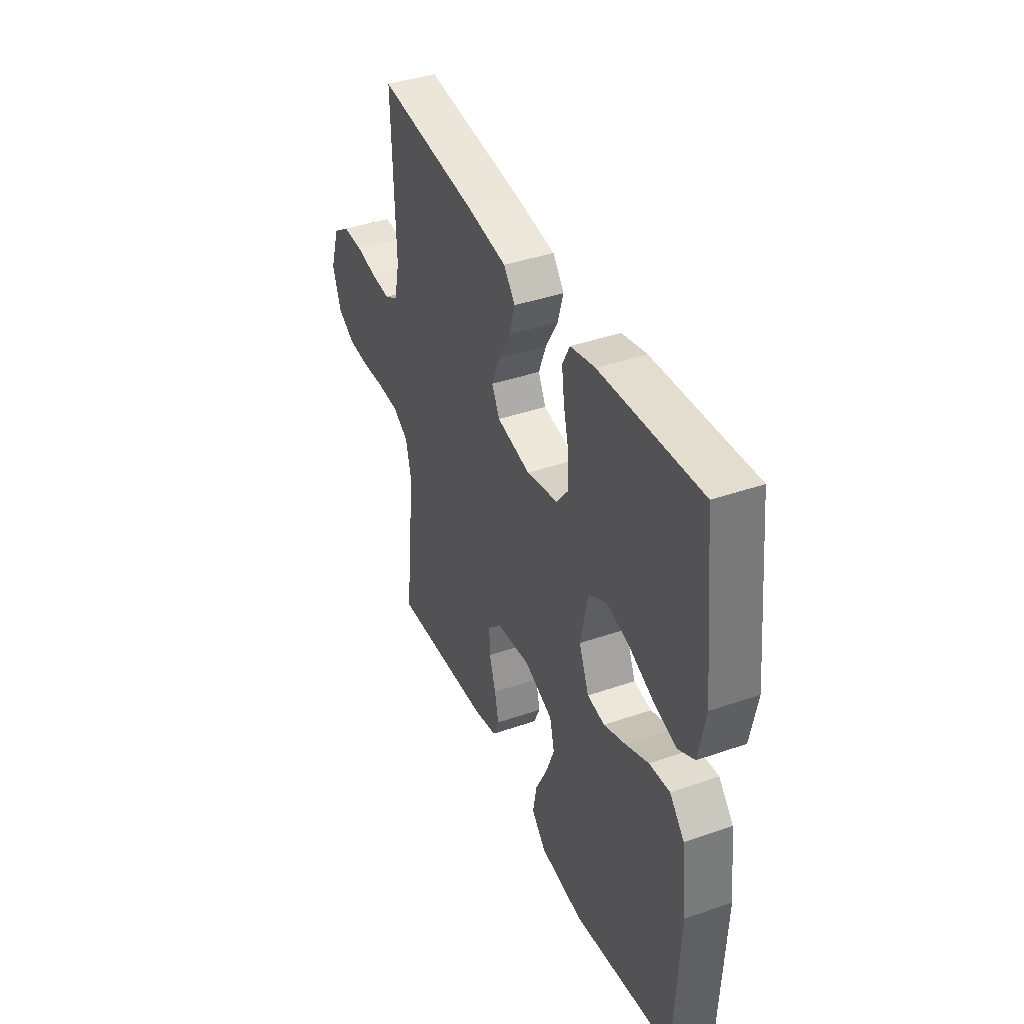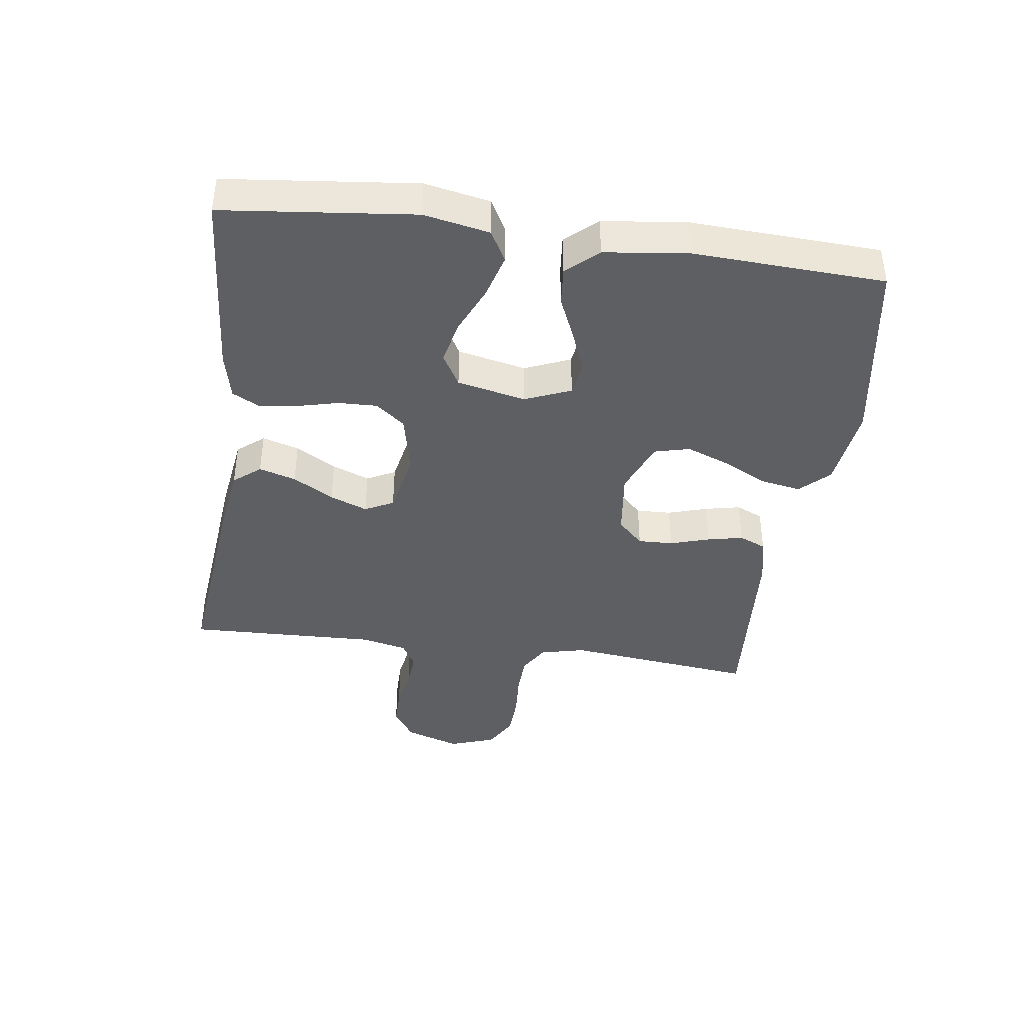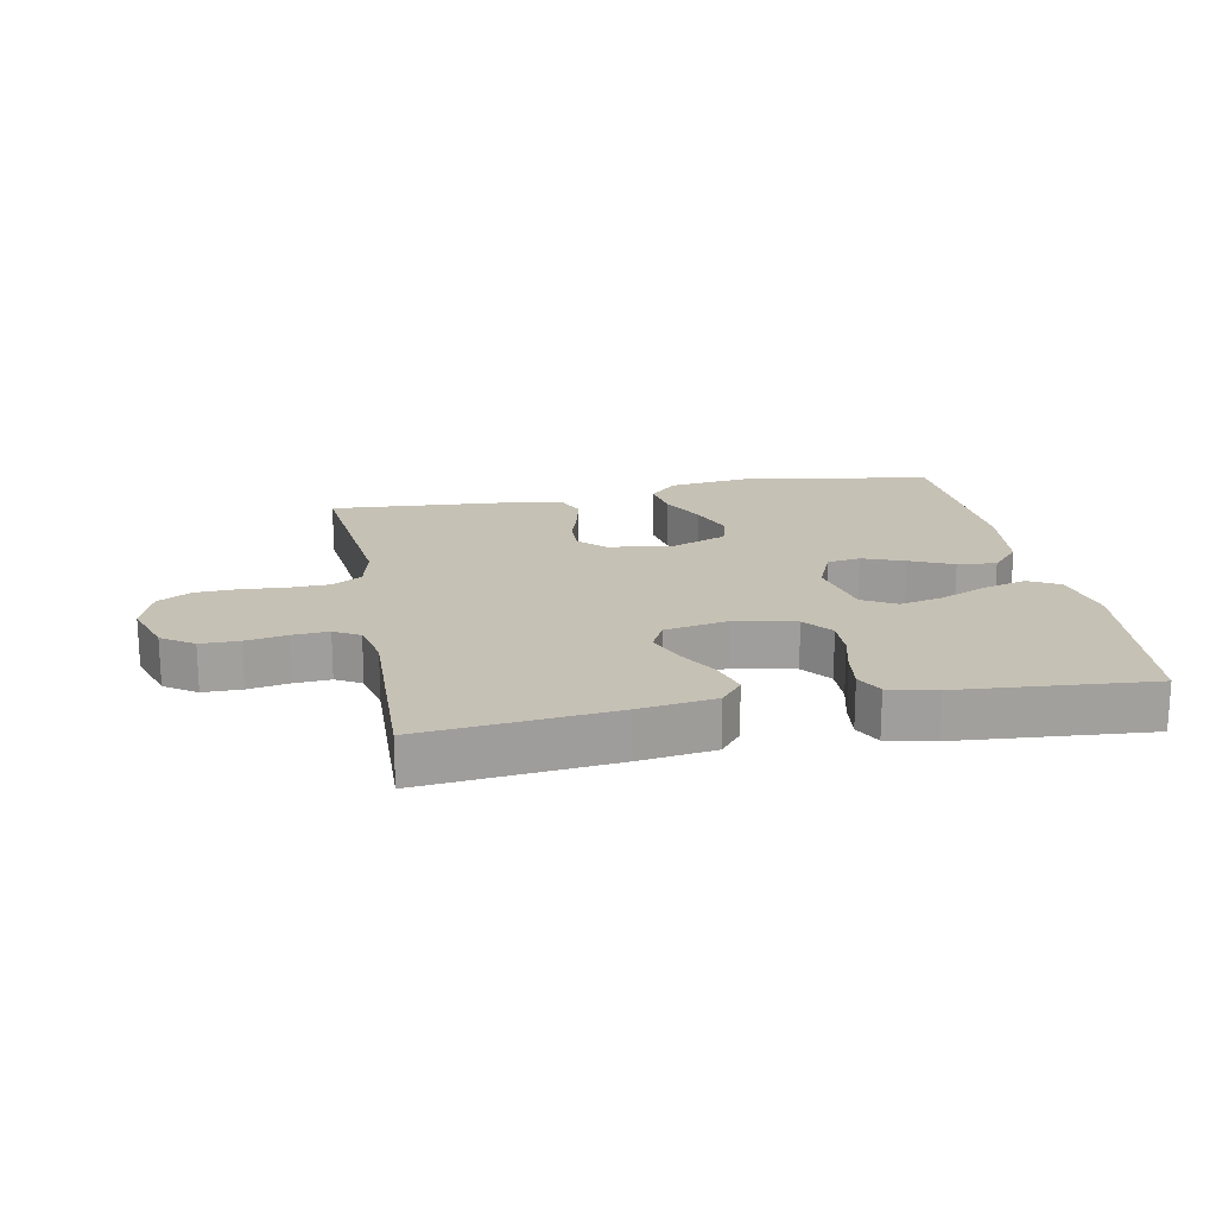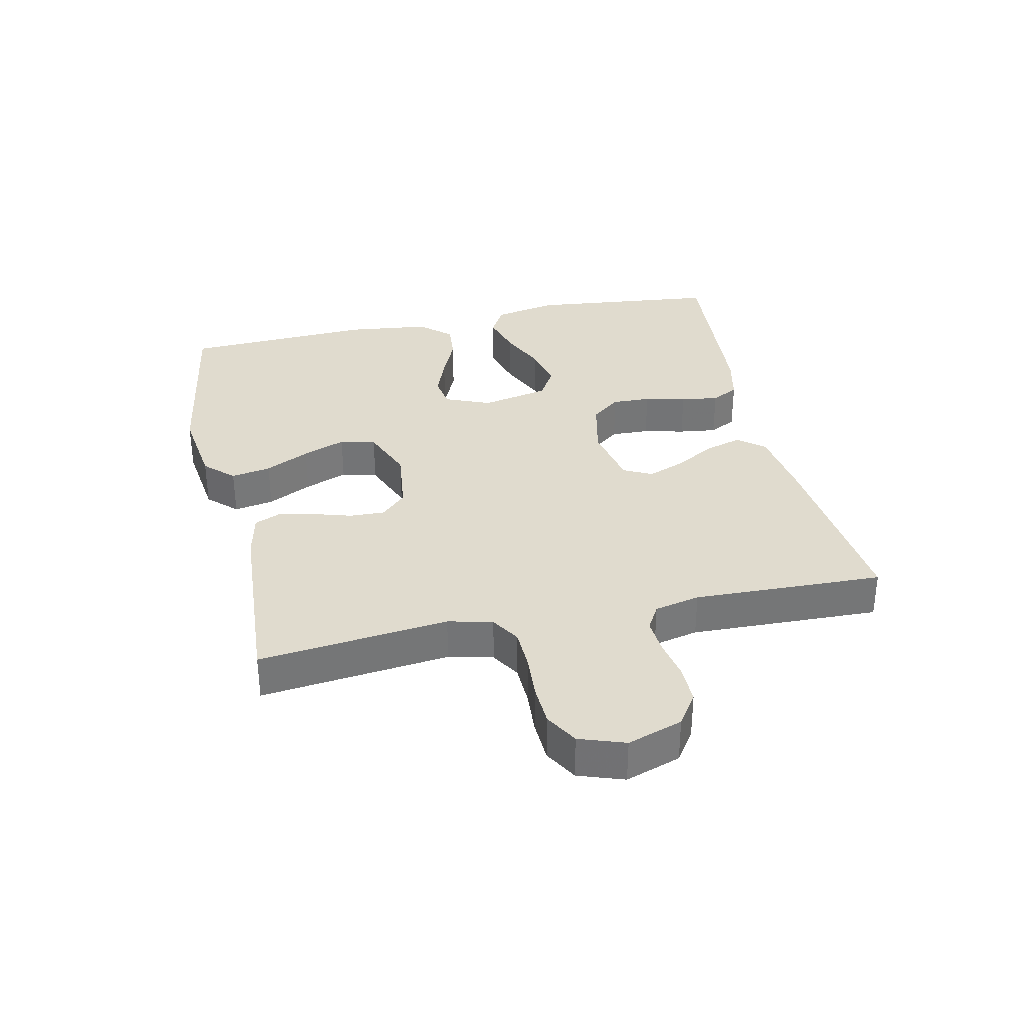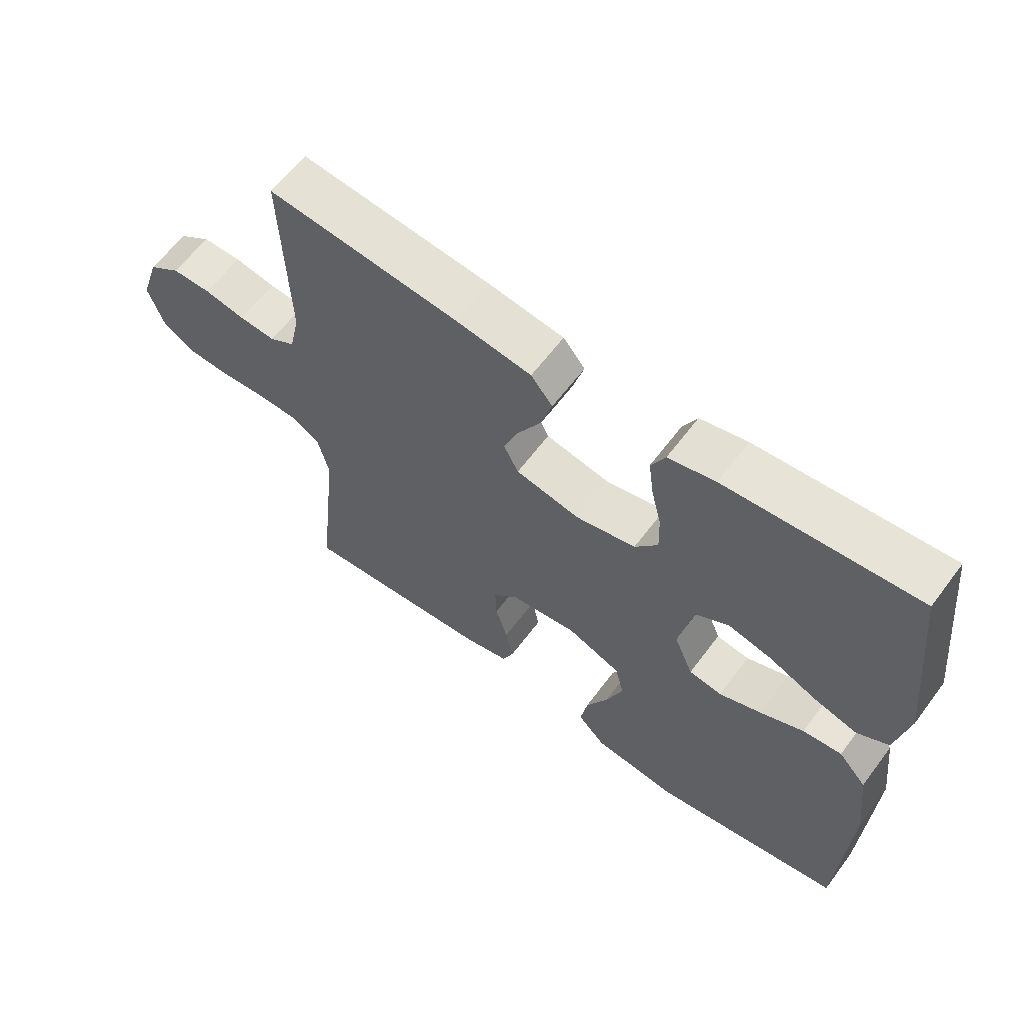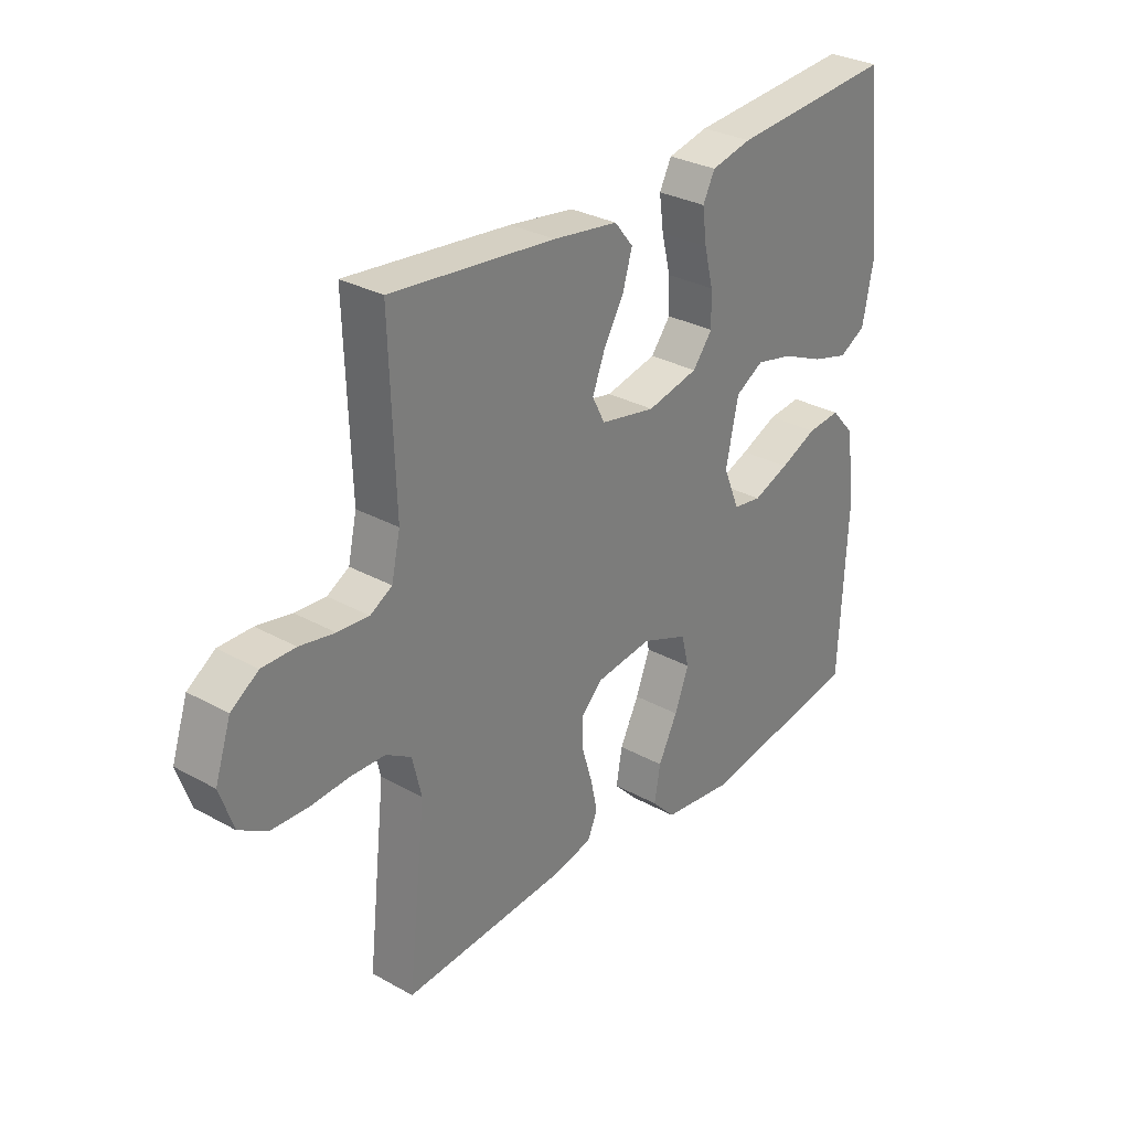
<metadata>
{"format":"obj","ext":"obj","renderer":"f3d","projection":"perspective","resolution":1024,"background":"white","views":[{"elev":40.2,"azim":66.8,"up":"+Z"},{"elev":-40.9,"azim":82.1,"up":"+Y"},{"elev":18.7,"azim":-10.8,"up":"+Y"},{"elev":33.7,"azim":-102.4,"up":"+Y"},{"elev":61.6,"azim":36.7,"up":"+Z"},{"elev":30.2,"azim":-51.1,"up":"+Z"}]}
</metadata>
<code>
v 0.5 0.07 0.5
v 0.533 0.07 0.2
v 0.513 0.07 0.097
v 0.464 0.07 0.07
v 0.396 0.07 0.089
v 0.321 0.07 0.122
v 0.252 0.07 0.138
v 0.2 0.07 0.108
v 0.177 0.07 0
v 0.207 0.07 -0.072
v 0.259 0.07 -0.08
v 0.325 0.07 -0.055
v 0.393 0.07 -0.025
v 0.454 0.07 -0.019
v 0.498 0.07 -0.068
v 0.514 0.07 -0.2
v 0.5 0.07 -0.5
v 0.2 0.07 -0.548
v 0.07 0.07 -0.531
v 0.027 0.07 -0.486
v 0.038 0.07 -0.423
v 0.073 0.07 -0.353
v 0.099 0.07 -0.285
v 0.085 0.07 -0.229
v 0 0.07 -0.195
v -0.104 0.07 -0.208
v -0.143 0.07 -0.248
v -0.141 0.07 -0.303
v -0.122 0.07 -0.365
v -0.11 0.07 -0.421
v -0.128 0.07 -0.463
v -0.2 0.07 -0.479
v -0.5 0.07 -0.5
v -0.467 0.07 -0.2
v -0.484 0.07 -0.13
v -0.53 0.07 -0.102
v -0.594 0.07 -0.1
v -0.664 0.07 -0.105
v -0.73 0.07 -0.102
v -0.782 0.07 -0.072
v -0.807 0.07 0
v -0.778 0.07 0.087
v -0.728 0.07 0.121
v -0.667 0.07 0.121
v -0.603 0.07 0.109
v -0.546 0.07 0.105
v -0.506 0.07 0.128
v -0.49 0.07 0.2
v -0.5 0.07 0.5
v -0.2 0.07 0.469
v -0.081 0.07 0.452
v -0.047 0.07 0.41
v -0.064 0.07 0.352
v -0.101 0.07 0.288
v -0.124 0.07 0.229
v -0.101 0.07 0.184
v 0 0.07 0.164
v 0.094 0.07 0.185
v 0.13 0.07 0.231
v 0.128 0.07 0.292
v 0.112 0.07 0.357
v 0.104 0.07 0.417
v 0.126 0.07 0.46
v 0.2 0.07 0.477
v 0.5 0 0.5
v 0.533 0 0.2
v 0.513 0 0.097
v 0.464 0 0.07
v 0.396 0 0.089
v 0.321 0 0.122
v 0.252 0 0.138
v 0.2 0 0.108
v 0.177 0 0
v 0.207 0 -0.072
v 0.259 0 -0.08
v 0.325 0 -0.055
v 0.393 0 -0.025
v 0.454 0 -0.019
v 0.498 0 -0.068
v 0.514 0 -0.2
v 0.5 0 -0.5
v 0.2 0 -0.548
v 0.07 0 -0.531
v 0.027 0 -0.486
v 0.038 0 -0.423
v 0.073 0 -0.353
v 0.099 0 -0.285
v 0.085 0 -0.229
v 0 0 -0.195
v -0.104 0 -0.208
v -0.143 0 -0.248
v -0.141 0 -0.303
v -0.122 0 -0.365
v -0.11 0 -0.421
v -0.128 0 -0.463
v -0.2 0 -0.479
v -0.5 0 -0.5
v -0.467 0 -0.2
v -0.484 0 -0.13
v -0.53 0 -0.102
v -0.594 0 -0.1
v -0.664 0 -0.105
v -0.73 0 -0.102
v -0.782 0 -0.072
v -0.807 0 0
v -0.778 0 0.087
v -0.728 0 0.121
v -0.667 0 0.121
v -0.603 0 0.109
v -0.546 0 0.105
v -0.506 0 0.128
v -0.49 0 0.2
v -0.5 0 0.5
v -0.2 0 0.469
v -0.081 0 0.452
v -0.047 0 0.41
v -0.064 0 0.352
v -0.101 0 0.288
v -0.124 0 0.229
v -0.101 0 0.184
v 0 0 0.164
v 0.094 0 0.185
v 0.13 0 0.231
v 0.128 0 0.292
v 0.112 0 0.357
v 0.104 0 0.417
v 0.126 0 0.46
v 0.2 0 0.477
f 4 5 6
f 3 4 6
f 2 3 6
f 1 2 6
f 64 1 6
f 63 64 6
f 62 63 6
f 61 62 6
f 60 61 6
f 59 60 6 7
f 58 59 7 8
f 57 58 8 9
f 56 57 9 10
f 52 53 54
f 51 52 54
f 50 51 54
f 49 50 54
f 48 49 54
f 47 48 54 55
f 46 47 55 56
f 43 44 45
f 42 43 45
f 41 42 45
f 40 41 45
f 39 40 45
f 38 39 45
f 37 38 45
f 36 37 45 46
f 46 56 10
f 36 46 10
f 35 36 10
f 32 33 34
f 31 32 34
f 30 31 34
f 29 30 34
f 28 29 34
f 27 28 34 35
f 20 21 22
f 19 20 22
f 18 19 22
f 17 18 22
f 16 17 22
f 15 16 22
f 14 15 22
f 13 14 22
f 12 13 22
f 11 12 22 23
f 10 11 23 24
f 26 27 35
f 25 26 35 10
f 10 24 25
f 70 69 68
f 70 68 67
f 70 67 66
f 70 66 65
f 70 65 128
f 70 128 127
f 70 127 126
f 70 126 125
f 70 125 124
f 71 70 124 123
f 72 71 123 122
f 73 72 122 121
f 74 73 121 120
f 118 117 116
f 118 116 115
f 118 115 114
f 118 114 113
f 118 113 112
f 119 118 112 111
f 120 119 111 110
f 109 108 107
f 109 107 106
f 109 106 105
f 109 105 104
f 109 104 103
f 109 103 102
f 109 102 101
f 110 109 101 100
f 74 120 110
f 74 110 100
f 74 100 99
f 98 97 96
f 98 96 95
f 98 95 94
f 98 94 93
f 98 93 92
f 99 98 92 91
f 86 85 84
f 86 84 83
f 86 83 82
f 86 82 81
f 86 81 80
f 86 80 79
f 86 79 78
f 86 78 77
f 86 77 76
f 87 86 76 75
f 88 87 75 74
f 99 91 90
f 74 99 90 89
f 89 88 74
f 1 65 66 2
f 2 66 67 3
f 3 67 68 4
f 4 68 69 5
f 5 69 70 6
f 6 70 71 7
f 7 71 72 8
f 8 72 73 9
f 9 73 74 10
f 10 74 75 11
f 11 75 76 12
f 12 76 77 13
f 13 77 78 14
f 14 78 79 15
f 15 79 80 16
f 16 80 81 17
f 17 81 82 18
f 18 82 83 19
f 19 83 84 20
f 20 84 85 21
f 21 85 86 22
f 22 86 87 23
f 23 87 88 24
f 24 88 89 25
f 25 89 90 26
f 26 90 91 27
f 27 91 92 28
f 28 92 93 29
f 29 93 94 30
f 30 94 95 31
f 31 95 96 32
f 32 96 97 33
f 33 97 98 34
f 34 98 99 35
f 35 99 100 36
f 36 100 101 37
f 37 101 102 38
f 38 102 103 39
f 39 103 104 40
f 40 104 105 41
f 41 105 106 42
f 42 106 107 43
f 43 107 108 44
f 44 108 109 45
f 45 109 110 46
f 46 110 111 47
f 47 111 112 48
f 48 112 113 49
f 49 113 114 50
f 50 114 115 51
f 51 115 116 52
f 52 116 117 53
f 53 117 118 54
f 54 118 119 55
f 55 119 120 56
f 56 120 121 57
f 57 121 122 58
f 58 122 123 59
f 59 123 124 60
f 60 124 125 61
f 61 125 126 62
f 62 126 127 63
f 63 127 128 64
f 64 128 65 1

</code>
